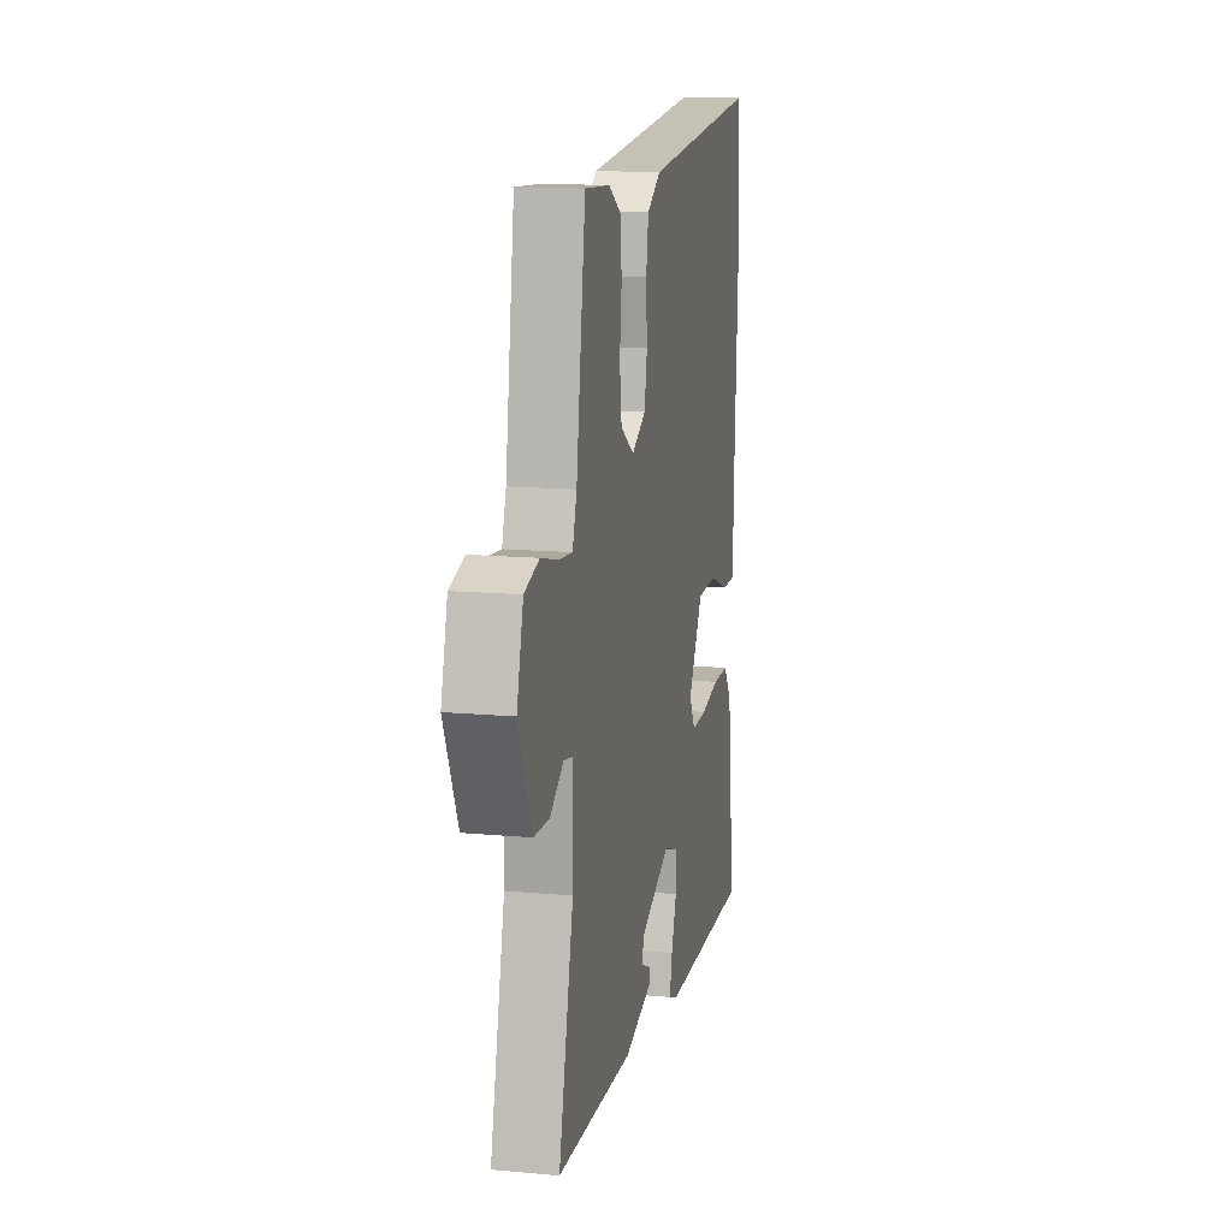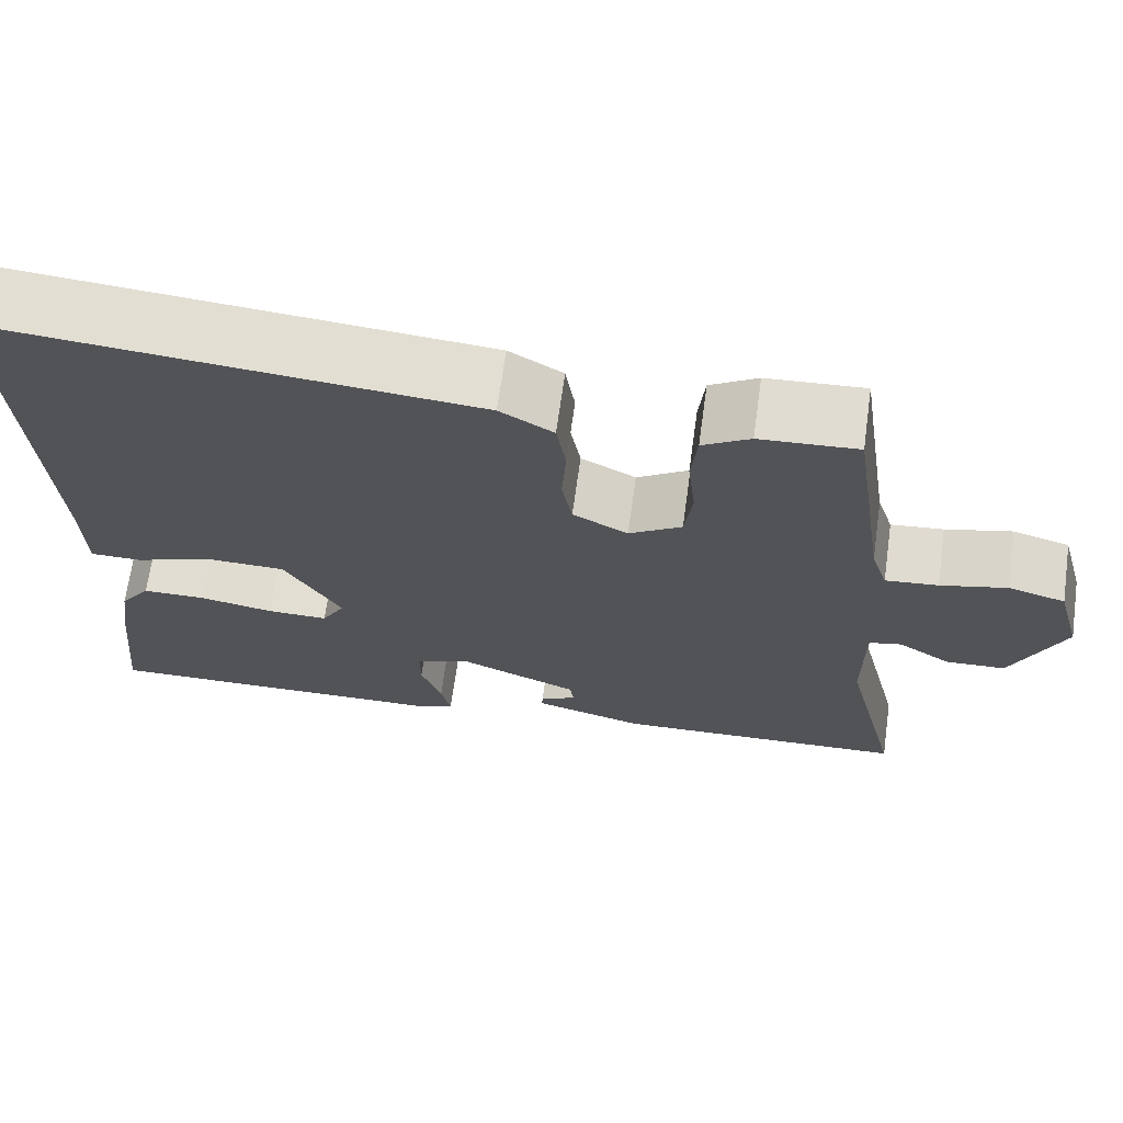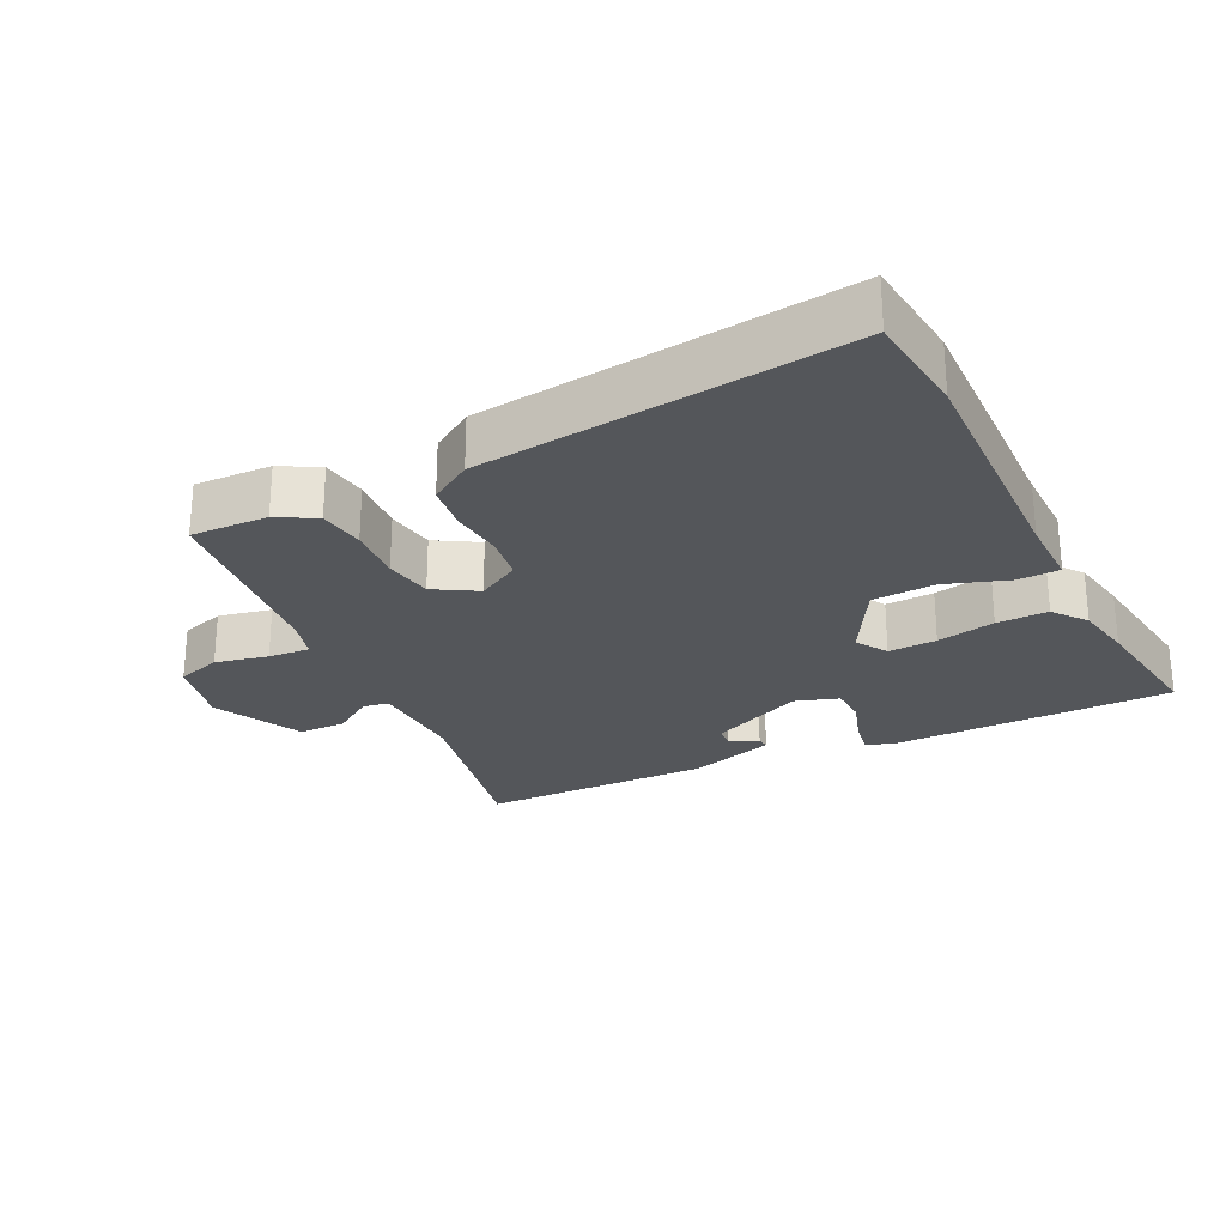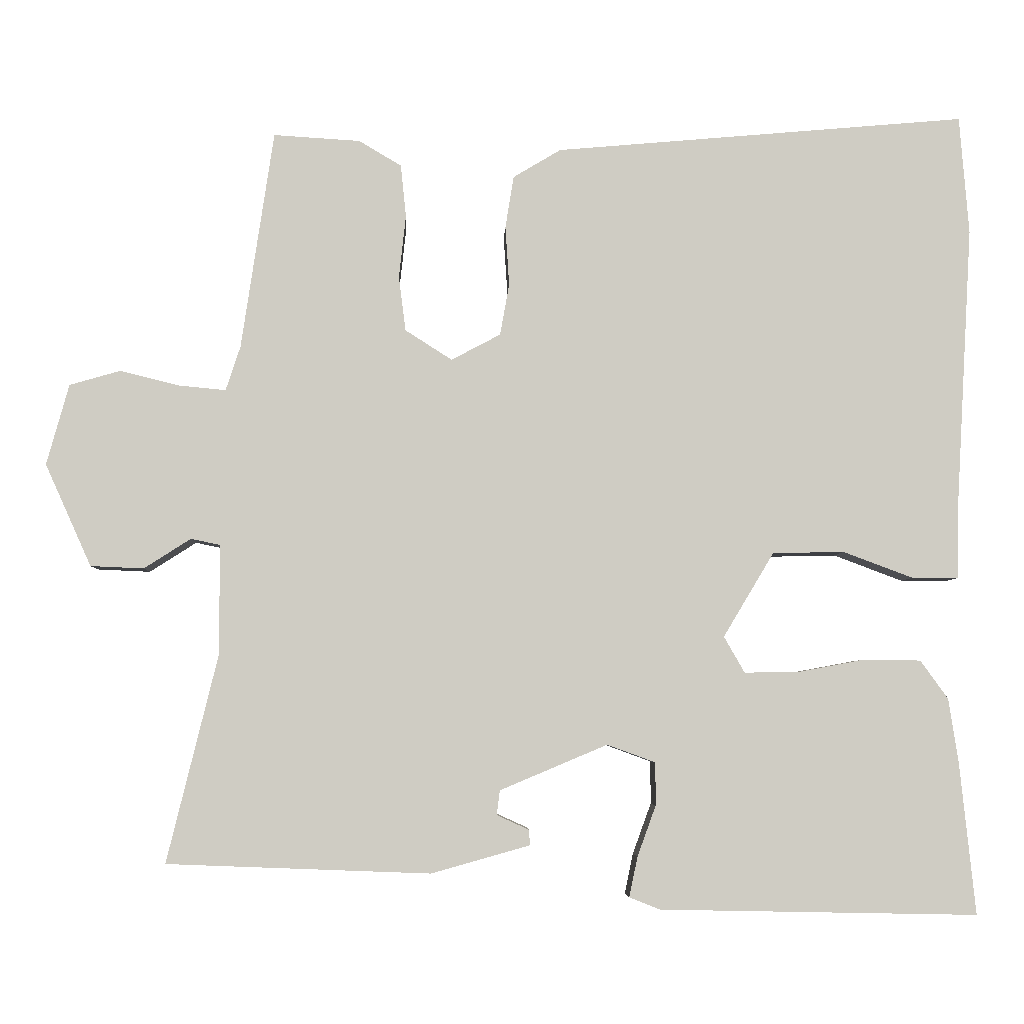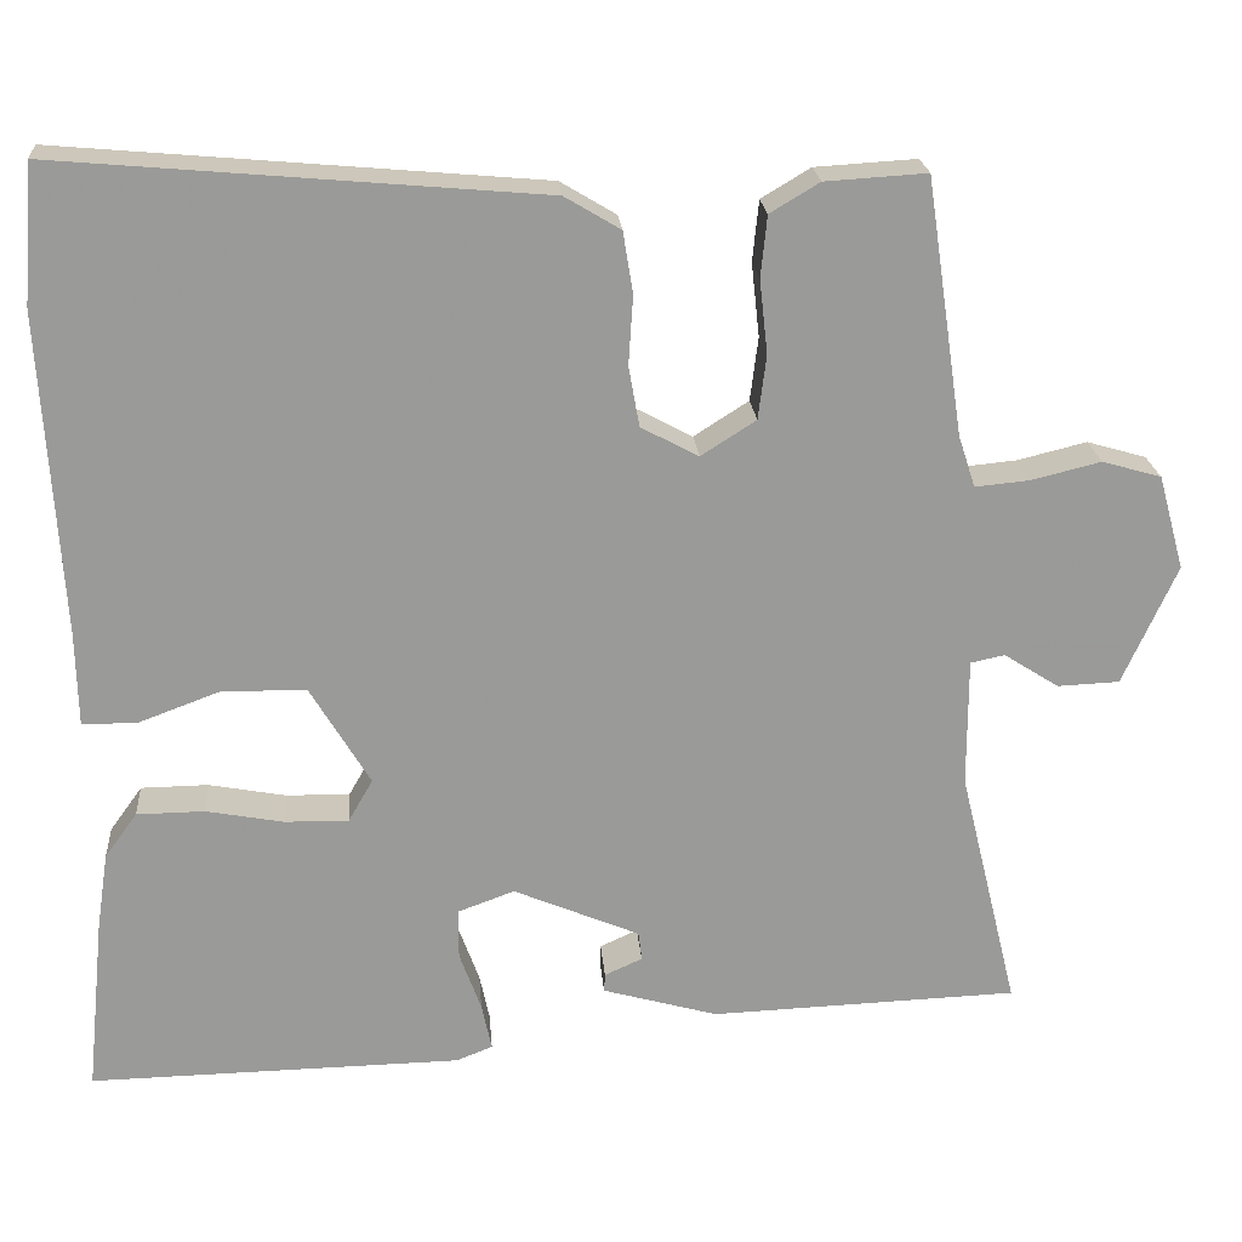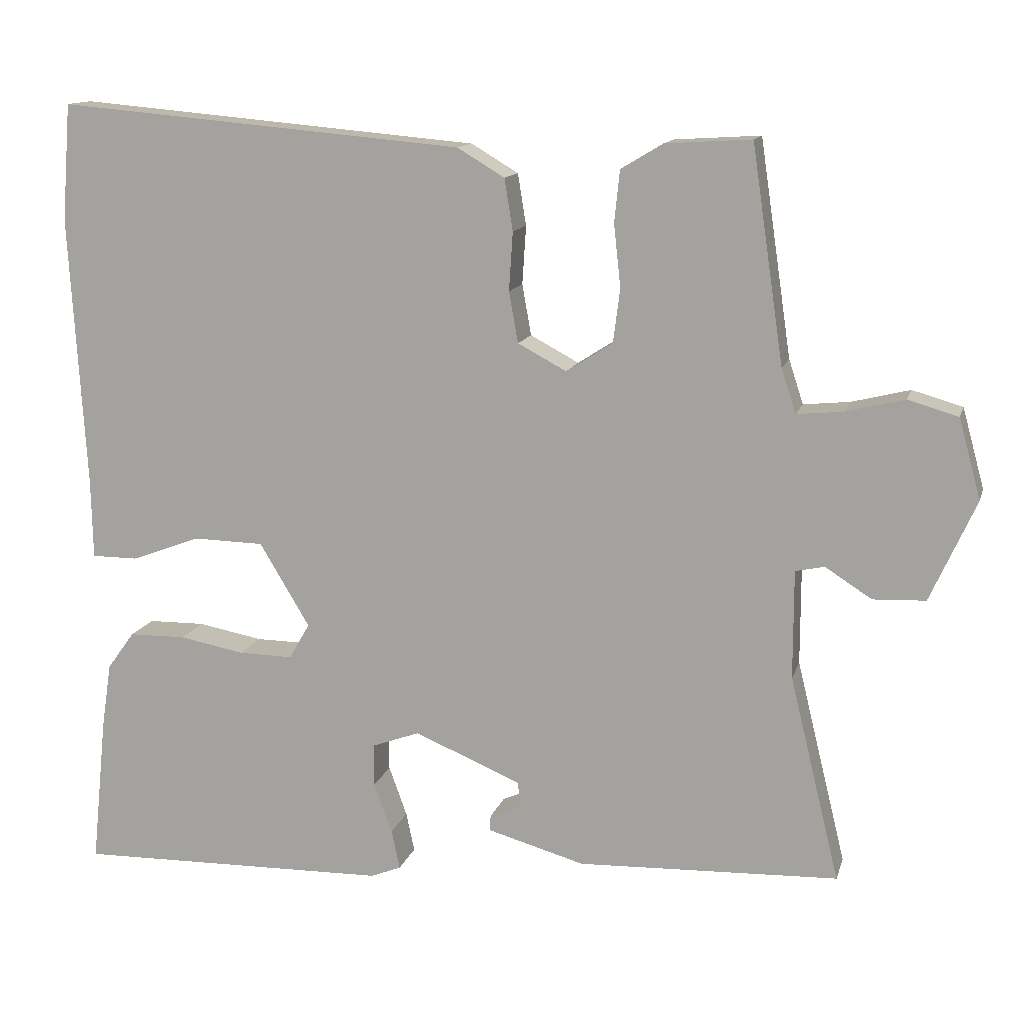
<metadata>
{"format":"obj","ext":"obj","renderer":"f3d","projection":"perspective","resolution":1024,"background":"white","views":[{"elev":13.9,"azim":-78.4,"up":"+Z"},{"elev":68.0,"azim":-172.1,"up":"+Z"},{"elev":-25.6,"azim":28.0,"up":"+Y"},{"elev":-5.0,"azim":-2.0,"up":"+Z"},{"elev":21.2,"azim":175.5,"up":"+Z"},{"elev":13.1,"azim":-165.6,"up":"+Z"}]}
</metadata>
<code>
v -0.548 0.07 -0.488
v -0.482 0.07 -0.218
v -0.482 0.07 -0.075
v -0.52 0.07 -0.067
v -0.581 0.07 -0.106
v -0.65 0.07 -0.103
v -0.71 0.07 0.03
v -0.681 0.07 0.135
v -0.615 0.07 0.154
v -0.538 0.07 0.135
v -0.477 0.07 0.129
v -0.458 0.07 0.187
v -0.416 0.07 0.471
v -0.303 0.07 0.464
v -0.248 0.07 0.431
v -0.241 0.07 0.363
v -0.25 0.07 0.281
v -0.241 0.07 0.21
v -0.18 0.07 0.171
v -0.116 0.07 0.205
v -0.104 0.07 0.272
v -0.109 0.07 0.349
v -0.098 0.07 0.417
v -0.036 0.07 0.454
v 0.5 0.07 0.501
v 0.512 0.07 0.347
v 0.491 0.07 -0.011
v 0.489 0.07 -0.116
v 0.428 0.07 -0.116
v 0.337 0.07 -0.082
v 0.244 0.07 -0.084
v 0.178 0.07 -0.194
v 0.205 0.07 -0.241
v 0.276 0.07 -0.24
v 0.362 0.07 -0.224
v 0.437 0.07 -0.225
v 0.473 0.07 -0.275
v 0.486 0.07 -0.361
v 0.506 0.07 -0.556
v 0.092 0.07 -0.548
v 0.052 0.07 -0.532
v 0.063 0.07 -0.48
v 0.087 0.07 -0.414
v 0.087 0.07 -0.358
v 0.024 0.07 -0.335
v -0.116 0.07 -0.394
v -0.12 0.07 -0.426
v -0.078 0.07 -0.445
v -0.077 0.07 -0.465
v -0.205 0.07 -0.501
v -0.548 0 -0.488
v -0.482 0 -0.218
v -0.482 0 -0.075
v -0.52 0 -0.067
v -0.581 0 -0.106
v -0.65 0 -0.103
v -0.71 0 0.03
v -0.681 0 0.135
v -0.615 0 0.154
v -0.538 0 0.135
v -0.477 0 0.129
v -0.458 0 0.187
v -0.416 0 0.471
v -0.303 0 0.464
v -0.248 0 0.431
v -0.241 0 0.363
v -0.25 0 0.281
v -0.241 0 0.21
v -0.18 0 0.171
v -0.116 0 0.205
v -0.104 0 0.272
v -0.109 0 0.349
v -0.098 0 0.417
v -0.036 0 0.454
v 0.5 0 0.501
v 0.512 0 0.347
v 0.491 0 -0.011
v 0.489 0 -0.116
v 0.428 0 -0.116
v 0.337 0 -0.082
v 0.244 0 -0.084
v 0.178 0 -0.194
v 0.205 0 -0.241
v 0.276 0 -0.24
v 0.362 0 -0.224
v 0.437 0 -0.225
v 0.473 0 -0.275
v 0.486 0 -0.361
v 0.506 0 -0.556
v 0.092 0 -0.548
v 0.052 0 -0.532
v 0.063 0 -0.48
v 0.087 0 -0.414
v 0.087 0 -0.358
v 0.024 0 -0.335
v -0.116 0 -0.394
v -0.12 0 -0.426
v -0.078 0 -0.445
v -0.077 0 -0.465
v -0.205 0 -0.501
f 47 48 49 50
f 46 47 50 1
f 45 46 1 2
f 40 41 42 43
f 40 43 44
f 39 40 44
f 38 39 44
f 37 38 44 45
f 34 35 36 37
f 33 34 37 45
f 27 28 29 30
f 27 30 31
f 26 27 31
f 25 26 31
f 24 25 31 32
f 21 22 23 24
f 20 21 24 32
f 14 15 16 17
f 12 13 14 17
f 11 12 17 18
f 7 8 9 10
f 7 10 11
f 4 5 6 7
f 3 4 7 11
f 19 20 32 33
f 18 19 33 45
f 11 18 45
f 2 3 11 45
f 100 99 98 97
f 51 100 97 96
f 52 51 96 95
f 93 92 91 90
f 94 93 90
f 94 90 89
f 94 89 88
f 95 94 88 87
f 87 86 85 84
f 95 87 84 83
f 80 79 78 77
f 81 80 77
f 81 77 76
f 81 76 75
f 82 81 75 74
f 74 73 72 71
f 82 74 71 70
f 67 66 65 64
f 67 64 63 62
f 68 67 62 61
f 60 59 58 57
f 61 60 57
f 57 56 55 54
f 61 57 54 53
f 83 82 70 69
f 95 83 69 68
f 95 68 61
f 95 61 53 52
f 1 51 52 2
f 2 52 53 3
f 3 53 54 4
f 4 54 55 5
f 5 55 56 6
f 6 56 57 7
f 7 57 58 8
f 8 58 59 9
f 9 59 60 10
f 10 60 61 11
f 11 61 62 12
f 12 62 63 13
f 13 63 64 14
f 14 64 65 15
f 15 65 66 16
f 16 66 67 17
f 17 67 68 18
f 18 68 69 19
f 19 69 70 20
f 20 70 71 21
f 21 71 72 22
f 22 72 73 23
f 23 73 74 24
f 24 74 75 25
f 25 75 76 26
f 26 76 77 27
f 27 77 78 28
f 28 78 79 29
f 29 79 80 30
f 30 80 81 31
f 31 81 82 32
f 32 82 83 33
f 33 83 84 34
f 34 84 85 35
f 35 85 86 36
f 36 86 87 37
f 37 87 88 38
f 38 88 89 39
f 39 89 90 40
f 40 90 91 41
f 41 91 92 42
f 42 92 93 43
f 43 93 94 44
f 44 94 95 45
f 45 95 96 46
f 46 96 97 47
f 47 97 98 48
f 48 98 99 49
f 49 99 100 50
f 50 100 51 1

</code>
